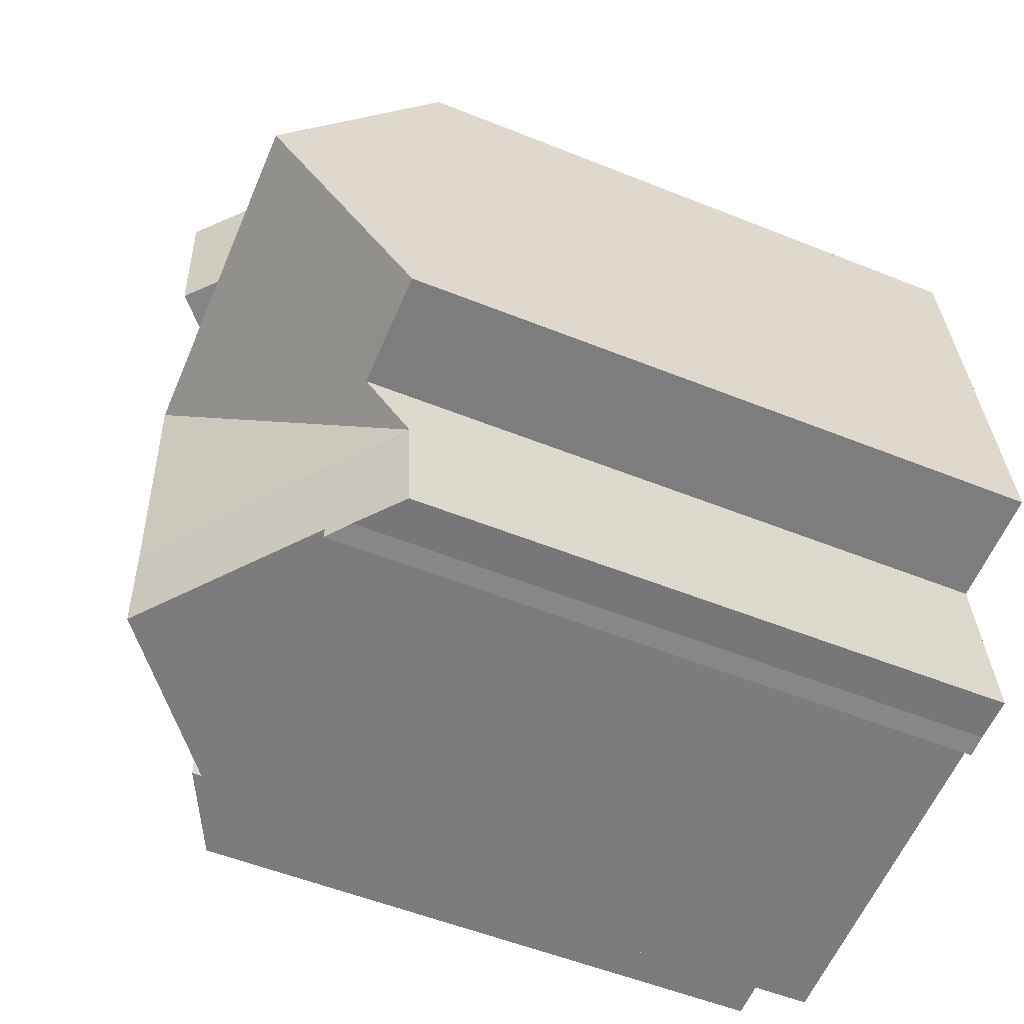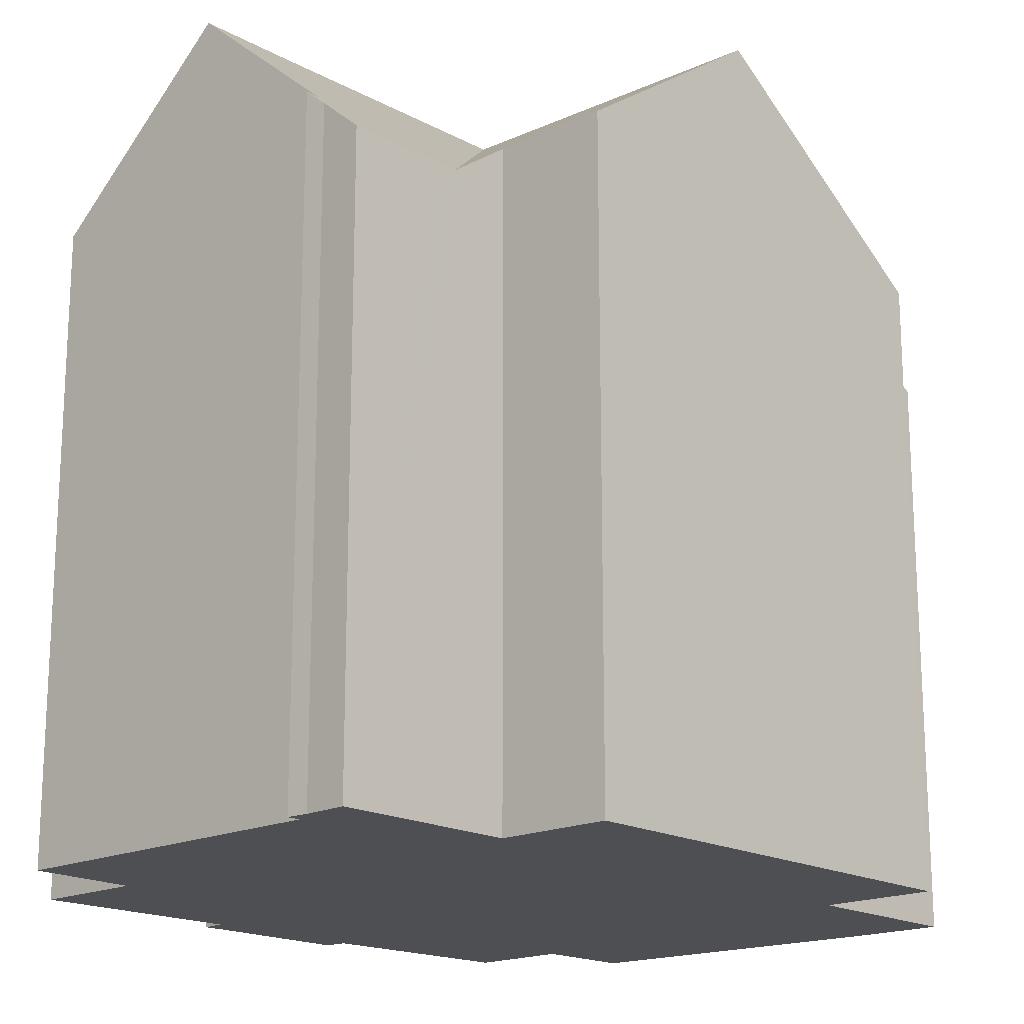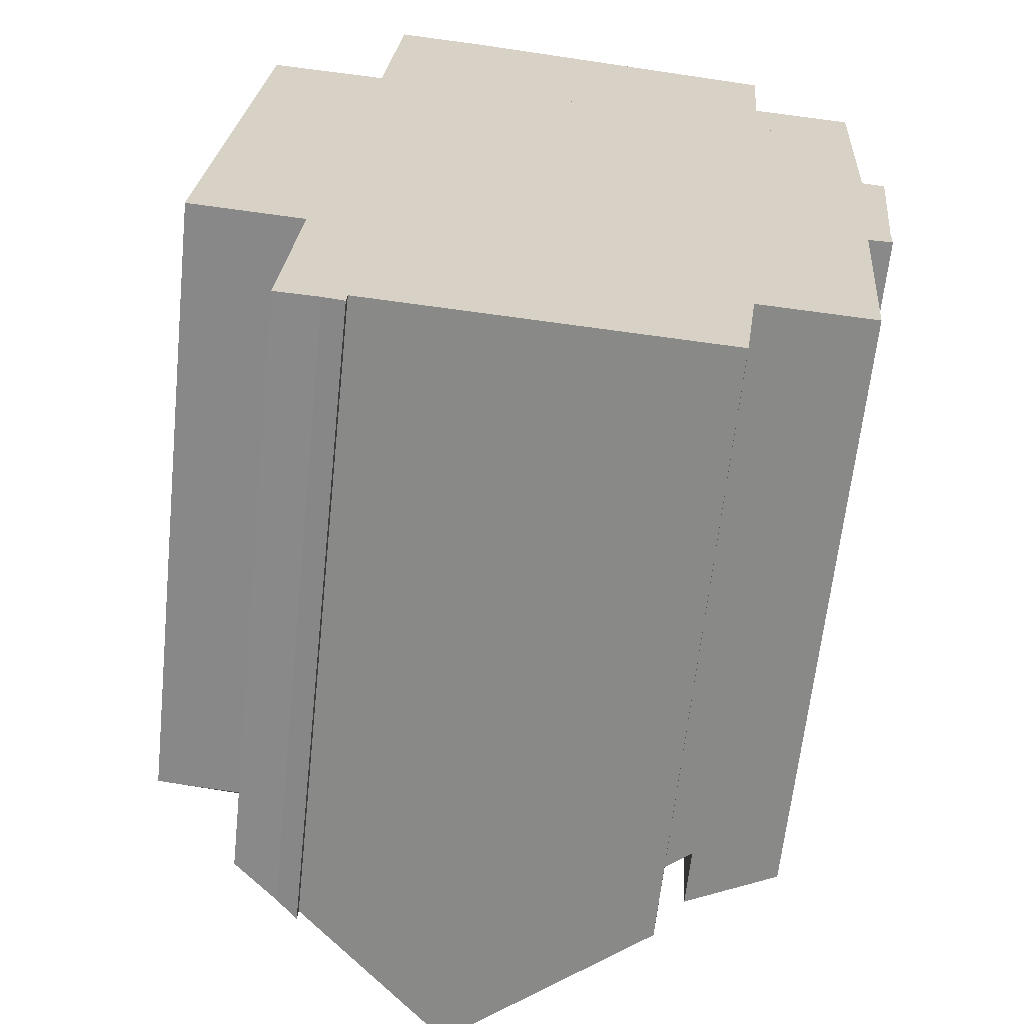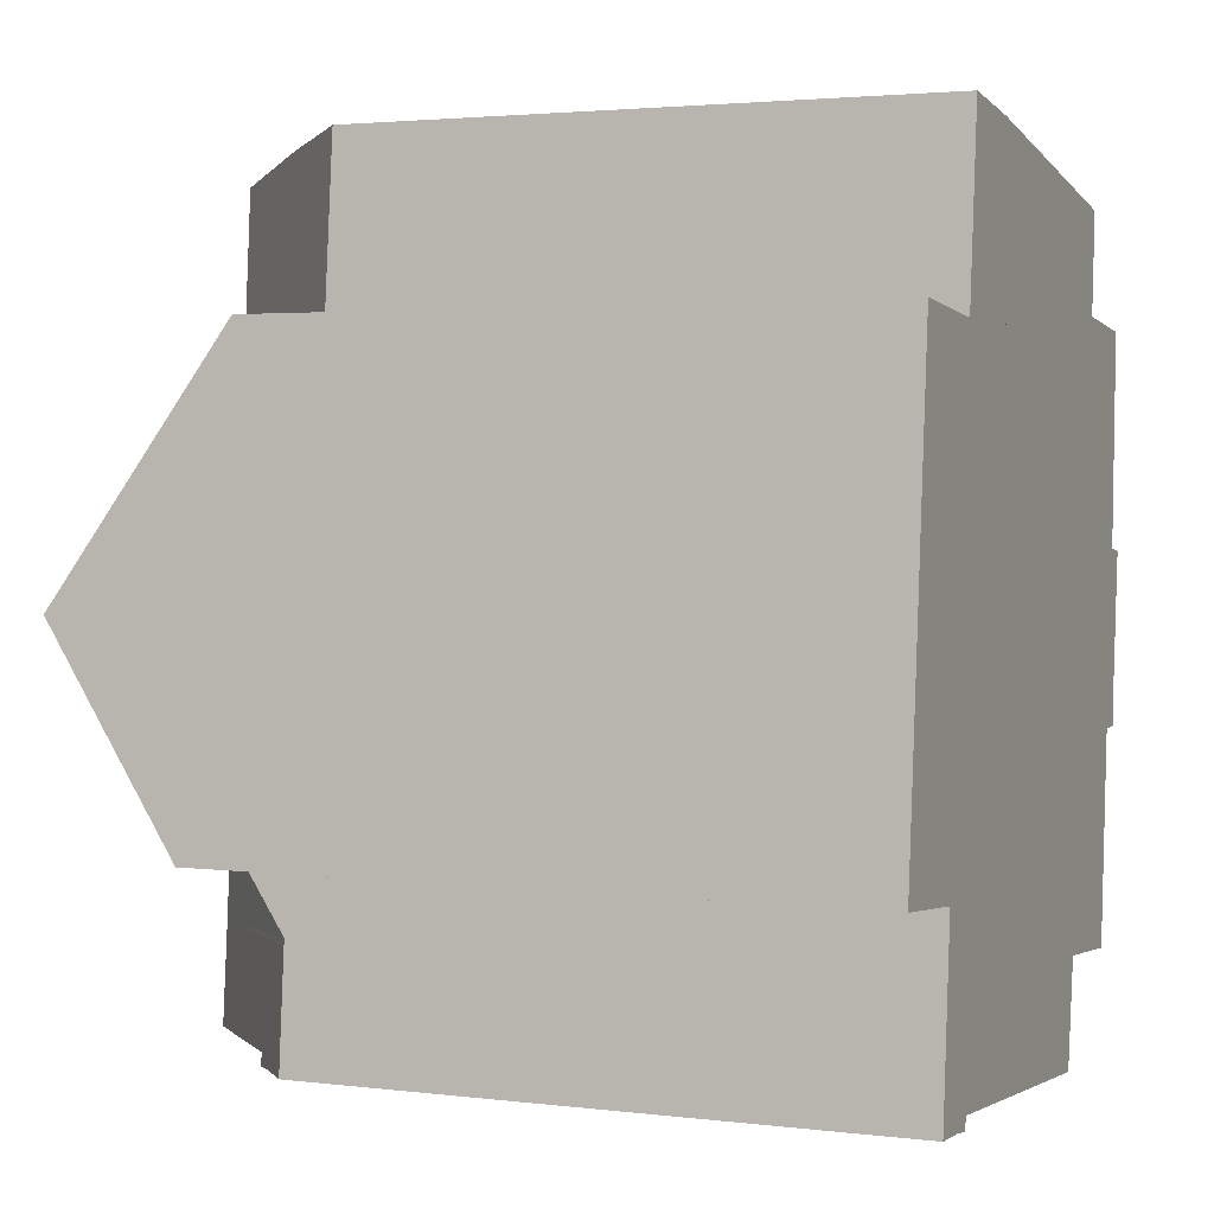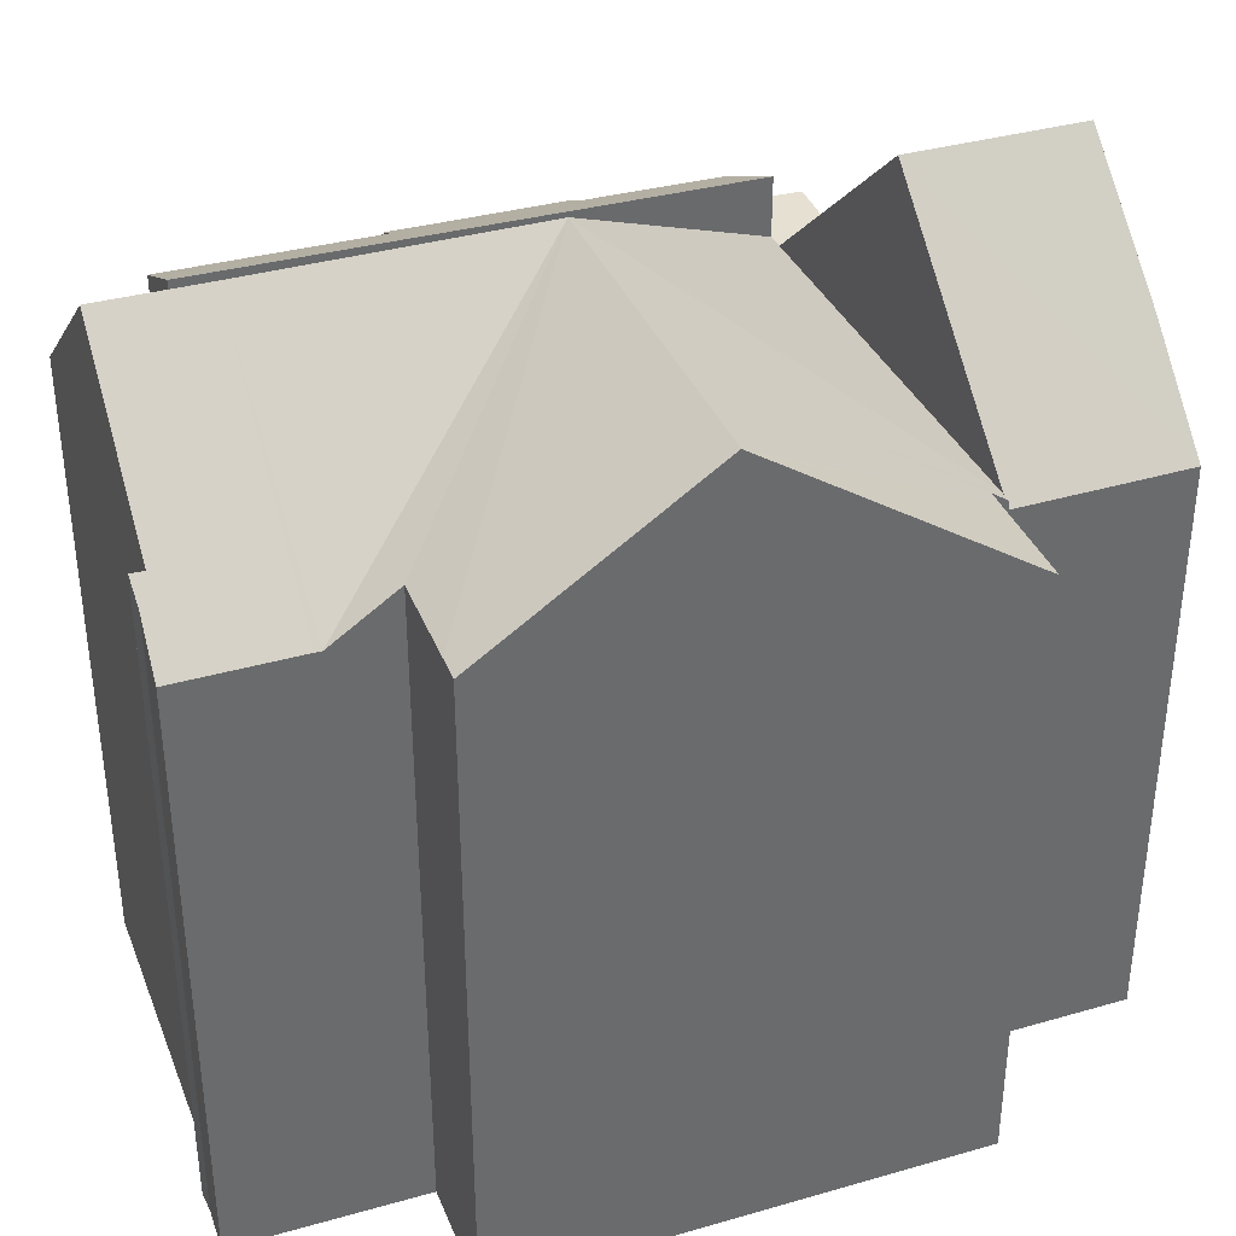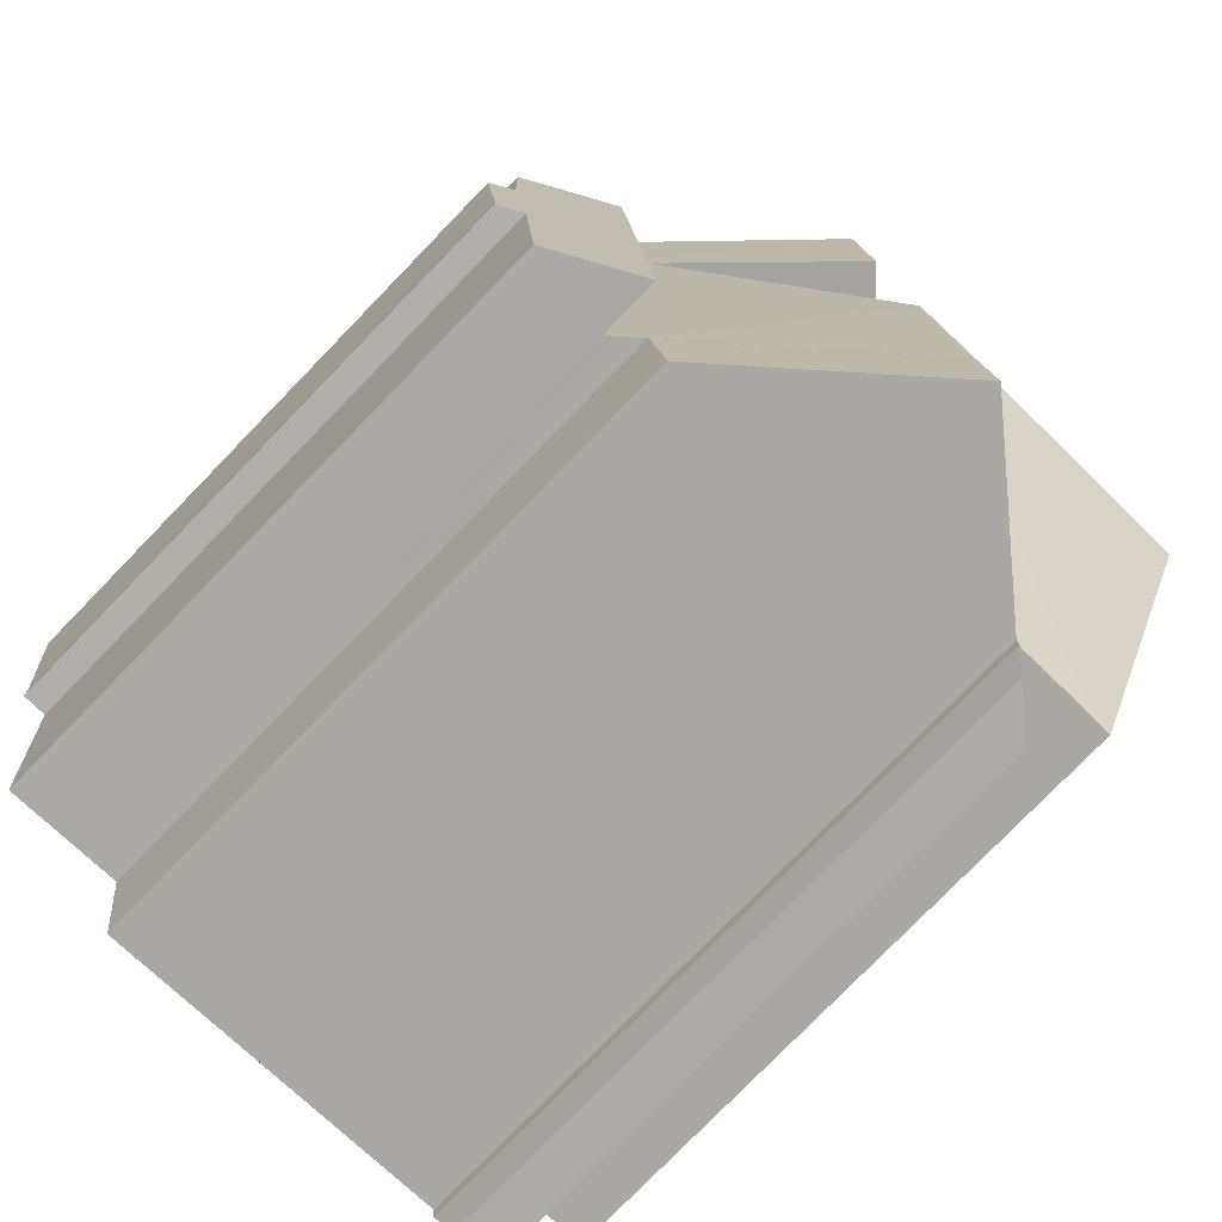
<metadata>
{"format":"obj","ext":"obj","renderer":"f3d","projection":"perspective","resolution":1024,"background":"white","views":[{"elev":-53.9,"azim":-113.2,"up":"+Z"},{"elev":-17.9,"azim":-131.9,"up":"+Y"},{"elev":-63.2,"azim":-6.0,"up":"+Z"},{"elev":2.7,"azim":-67.1,"up":"+Z"},{"elev":37.8,"azim":-104.8,"up":"+Y"},{"elev":-78.5,"azim":135.8,"up":"+Z"}]}
</metadata>
<code>
v  13.99 13.81 9.787
v  13.86 14.04 11.41
v  14.1 13.81 11.38
v  13.61 14.18 9.844
v  9.347 18.64 14.54
v  14.04 14.02 13.78
v  8.857 18.8 10.54
v  9.183 18.8 14.56
v  16.24 13.81 11.17
v  16.17 13.81 9.468
v  4.113 13.98 13.54
v  4.108 14.18 11.24
v  3.893 13.97 11.27
v  4.28 13.98 15.25
v  6.425 16.08 15.01
v  9.025 18.65 14.59
v  6.425 -9.191e-16 15.01
v  9.347 -8.901e-16 14.54
v  14.04 -8.436e-16 13.78
v  9.025 -8.933e-16 14.59
v  9.183 -8.917e-16 14.56
v  13.86 -6.985e-16 11.41
v  16.24 -6.842e-16 11.17
v  14.1 -6.971e-16 11.38
v  4.28 -9.338e-16 15.25
v  16.17 -5.797e-16 9.468
v  4.108 -6.883e-16 11.24
v  3.893 -6.901e-16 11.27
v  13.99 -5.993e-16 9.787
v  13.61 -6.028e-16 9.844
v  8.857 -6.455e-16 10.54
v  4.113 -8.288e-16 13.54
v  3.086 18.74 4.692
v  0 15.33 9.384e-16
v  0.48 18.74 5.002
v  8.33 18.74 4.07
v  0.586 15.34 -0.056
v  2.726 15.33 -0.262
v  2.592 14.29 -1.771
v  2.612 15.33 -0.251
v  3.856 14.45 10.89
v  3.893 14.18 11.27
v  8.857 14.18 10.54
v  13.99 14.18 9.787
v  3.519 14.46 10.92
v  0.503 18.57 5.245
v  1.067 14.56 11.12
v  3.682 14.45 10.91
v  13.09 14.25 -2.79
v  13.16 14.18 -2.797
v  12.53 14.72 -2.74
v  7.804 18.73 -2.402
v  12.51 14.74 -2.833
v  12.21 14.85 -5.071
v  12.18 14.87 -5.268
v  7.605 18.74 -4.851
v  3.37 15.17 -4.742
v  3.9 15.6 -4.513
v  3.877 15.61 -4.823
v  2.578 14.3 -1.924
v  2.333 14.3 -4.68
v  2.726 1.604e-17 -0.262
v  0 0 0
v  2.612 1.537e-17 -0.251
v  0.586 3.429e-18 -0.056
v  12.53 1.678e-16 -2.74
v  13.16 1.713e-16 -2.797
v  13.09 1.708e-16 -2.79
v  12.18 3.226e-16 -5.268
v  3.9 2.763e-16 -4.513
v  7.605 2.97e-16 -4.851
v  3.877 2.953e-16 -4.823
v  3.37 2.904e-16 -4.742
v  2.333 2.866e-16 -4.68
v  0.48 -3.063e-16 5.002
v  1.067 -6.811e-16 11.12
v  0.503 -3.212e-16 5.245
v  3.856 -6.669e-16 10.89
v  2.592 1.084e-16 -1.771
v  2.578 1.178e-16 -1.924
v  3.519 -6.687e-16 10.92
v  3.682 -6.678e-16 10.91
v  12.21 3.105e-16 -5.071
v  12.51 1.735e-16 -2.833
v  13.16 15.61 -2.797
v  15.64 14.49 2.05
v  15.26 14.52 -2.986
v  13.99 15.61 9.787
v  16.23 14.19 2.046
v  16.24 14.19 2.576
v  16.04 14.43 6.185
v  16.58 14.14 6.108
v  16.17 14.47 9.468
v  16.04 -3.787e-16 6.185
v  16.24 -1.577e-16 2.576
v  16.58 -3.74e-16 6.108
v  16.23 -1.253e-16 2.046
v  15.26 1.828e-16 -2.986
v  15.64 -1.255e-16 2.05
g defaultobject
f 1 2 3
f 2 1 4
f 2 5 6
f 5 2 4
f 5 4 7
f 5 7 8
f 9 1 3
f 1 9 10
f 11 12 13
f 12 11 7
f 7 11 14
f 7 14 15
f 7 15 8
f 8 15 16
f 16 5 8
f 5 16 15
f 5 15 6
f 6 15 17
f 6 17 18
f 6 18 19
f 18 17 20
f 18 20 21
f 22 3 2
f 3 22 9
f 9 22 23
f 23 22 24
f 14 17 15
f 17 14 25
f 6 22 2
f 22 6 19
f 23 10 9
f 10 23 26
f 26 1 10
f 1 26 12
f 12 26 13
f 13 26 27
f 13 27 28
f 27 26 29
f 27 29 30
f 27 30 31
f 4 12 7
f 12 4 1
f 28 11 13
f 11 28 14
f 14 28 25
f 25 28 32
f 23 29 26
f 29 23 24
f 29 24 30
f 30 24 31
f 31 24 22
f 31 22 19
f 31 19 18
f 31 18 27
f 27 18 21
f 27 21 20
f 27 20 17
f 27 17 28
f 28 17 25
f 28 25 32
f 33 34 35
f 34 33 36
f 34 36 37
f 37 36 38
f 38 36 39
f 37 38 40
f 12 41 42
f 41 12 33
f 33 12 36
f 36 12 43
f 36 43 4
f 36 4 44
f 45 46 47
f 46 45 35
f 35 45 33
f 33 45 48
f 33 48 41
f 49 44 50
f 44 49 51
f 44 51 36
f 36 51 52
f 52 51 53
f 54 52 53
f 52 54 55
f 52 55 56
f 57 58 59
f 58 52 56
f 52 58 60
f 60 58 57
f 60 57 61
f 52 60 39
f 36 52 39
f 62 40 38
f 40 62 34
f 34 62 63
f 63 62 64
f 63 64 65
f 34 37 40
f 49 66 51
f 66 49 50
f 66 50 67
f 66 67 68
f 55 58 56
f 58 55 69
f 58 69 70
f 70 69 71
f 72 57 59
f 57 72 73
f 73 61 57
f 61 73 74
f 34 46 35
f 46 34 47
f 47 34 63
f 47 63 75
f 47 75 76
f 76 75 77
f 78 42 41
f 42 78 28
f 74 60 61
f 60 74 39
f 39 62 38
f 62 39 79
f 79 39 74
f 79 74 80
f 76 45 47
f 45 76 48
f 48 76 41
f 41 76 78
f 78 76 81
f 78 81 82
f 28 12 42
f 12 28 43
f 43 28 4
f 4 28 44
f 44 28 29
f 29 28 30
f 30 28 31
f 31 28 27
f 29 50 44
f 50 29 67
f 53 83 54
f 83 53 51
f 83 51 66
f 83 66 84
f 54 69 55
f 69 54 83
f 58 72 59
f 72 58 70
f 73 80 74
f 80 73 72
f 80 72 70
f 80 70 71
f 80 71 79
f 79 71 62
f 62 71 69
f 65 75 63
f 75 65 64
f 75 64 62
f 75 62 69
f 75 69 83
f 75 83 84
f 75 84 77
f 77 84 76
f 76 84 66
f 76 66 68
f 76 68 67
f 76 67 29
f 76 29 81
f 81 29 82
f 82 29 78
f 78 29 28
f 28 29 30
f 28 30 31
f 28 31 27
f 85 86 87
f 86 85 88
f 86 88 89
f 89 88 90
f 90 88 91
f 90 91 92
f 91 88 93
f 26 91 93
f 91 26 94
f 92 95 90
f 95 92 96
f 95 89 90
f 89 95 97
f 86 98 87
f 98 86 99
f 94 92 91
f 92 94 96
f 29 93 88
f 93 29 26
f 89 99 86
f 99 89 97
f 87 67 85
f 67 87 98
f 67 88 85
f 88 67 29
f 96 94 95
f 98 29 67
f 29 98 99
f 29 99 97
f 29 97 95
f 29 95 94
f 29 94 26

</code>
